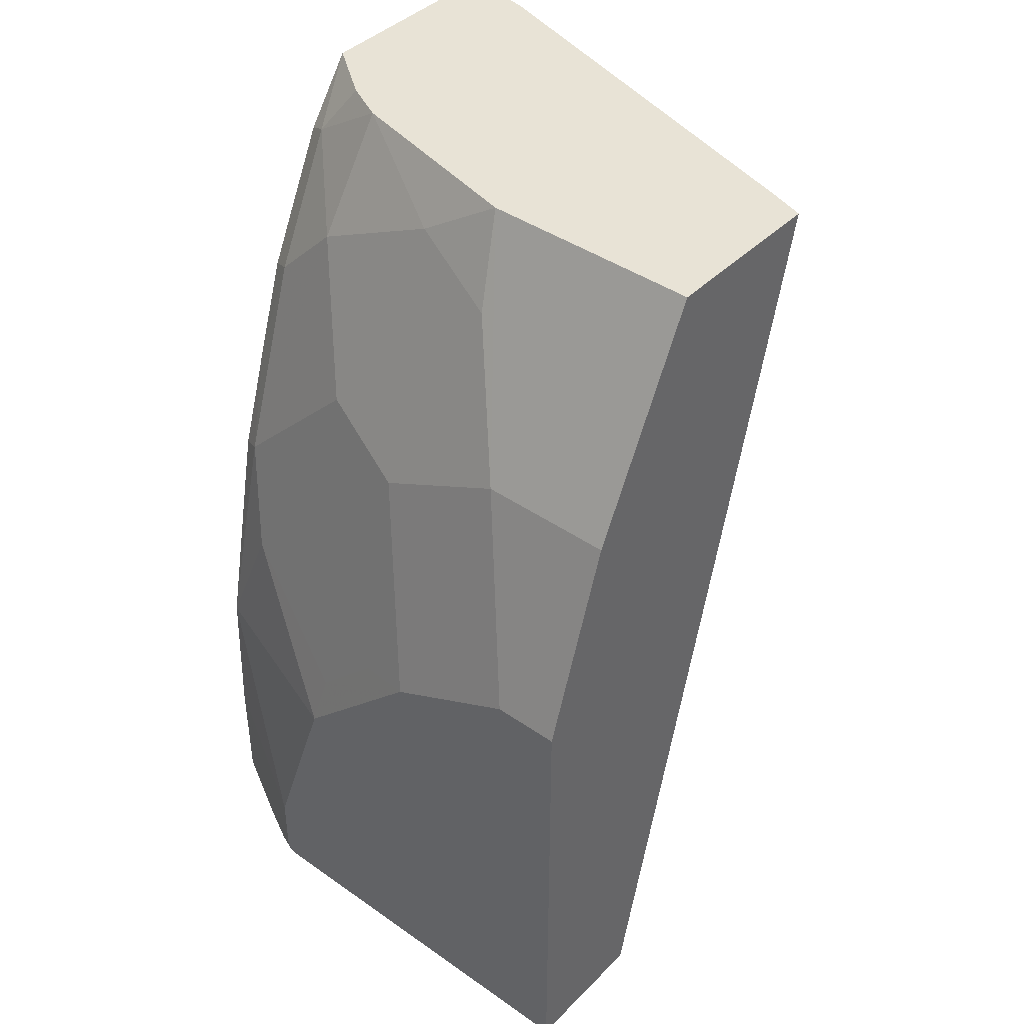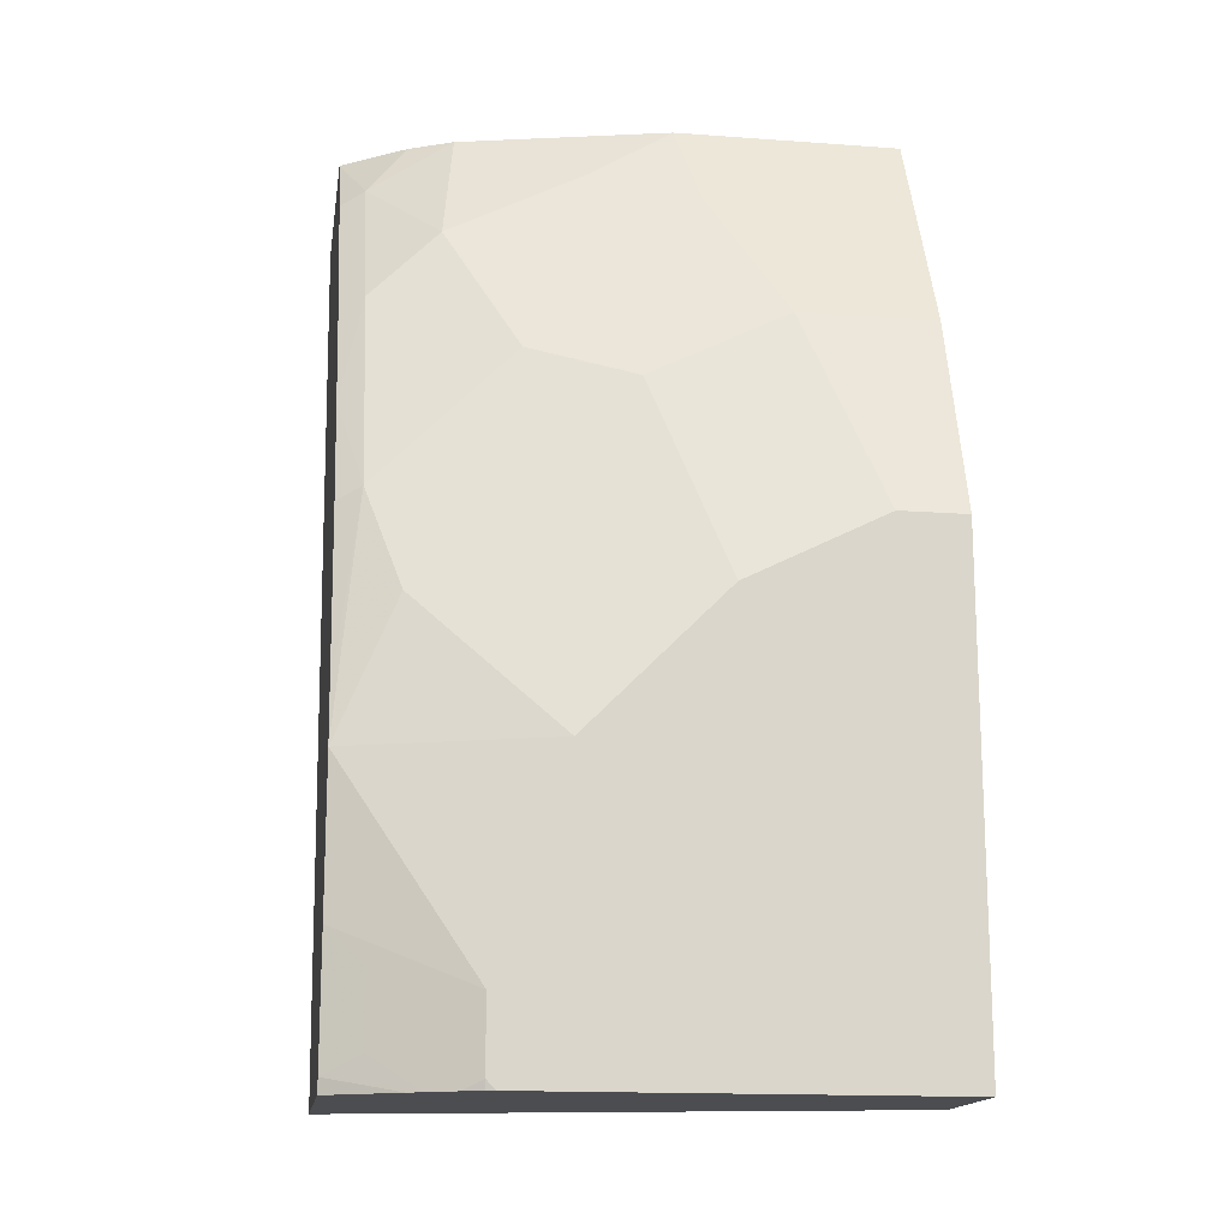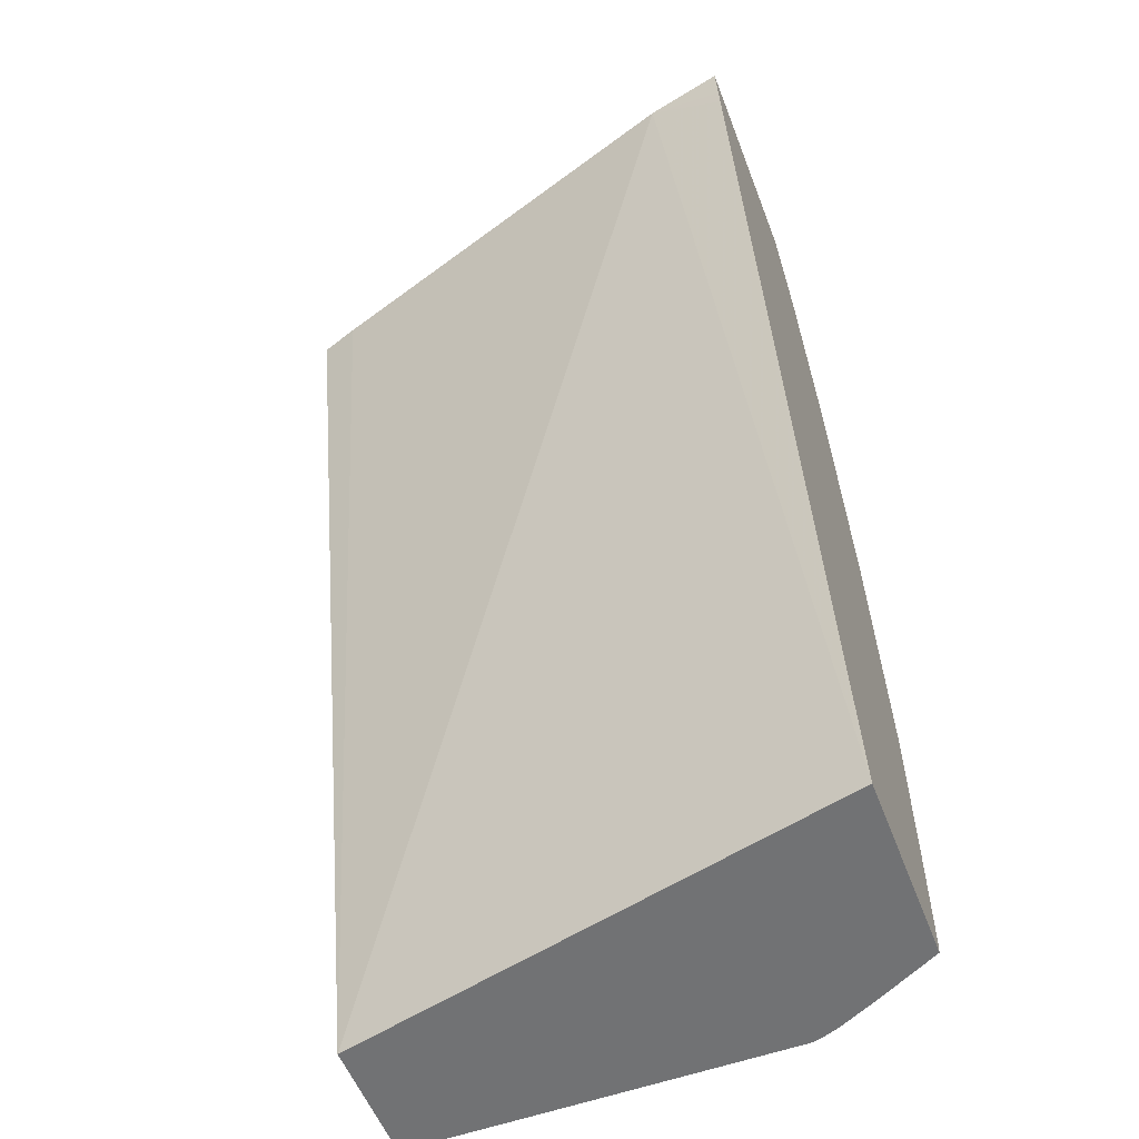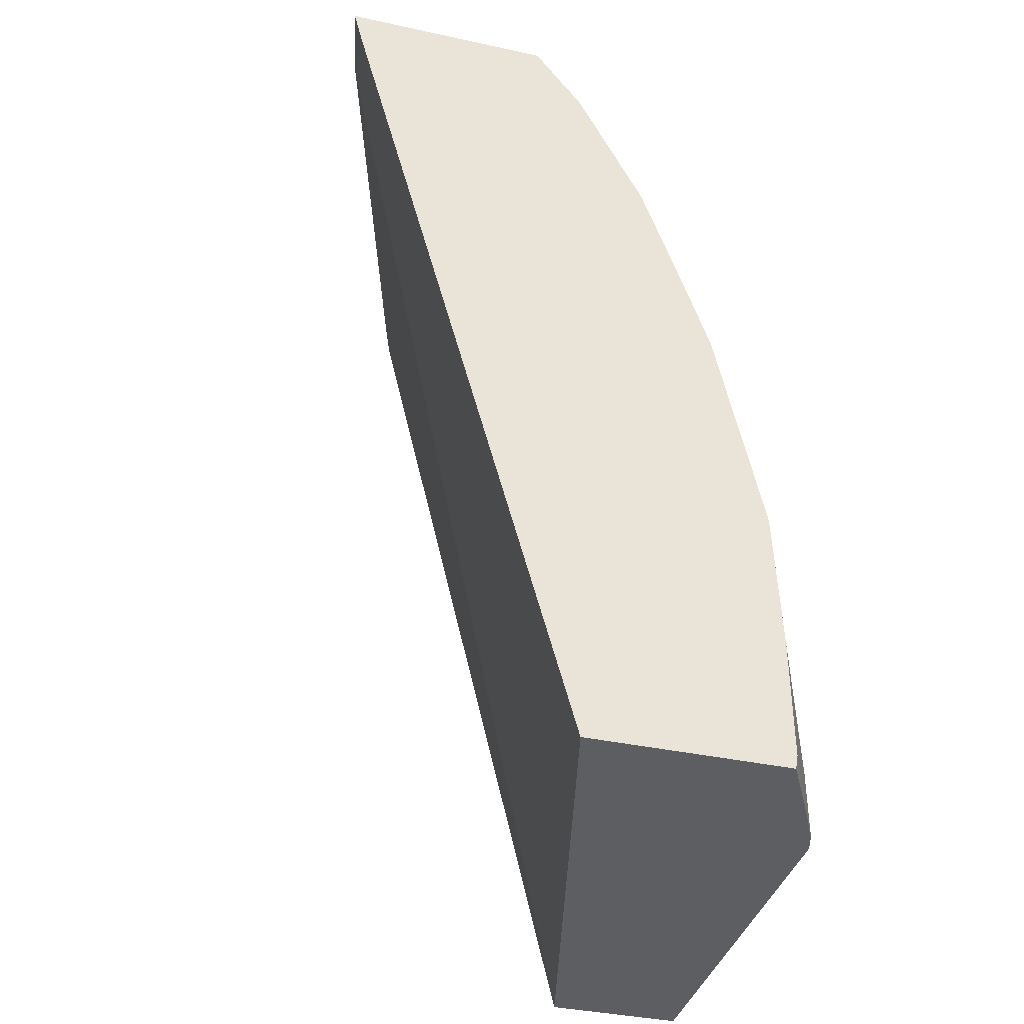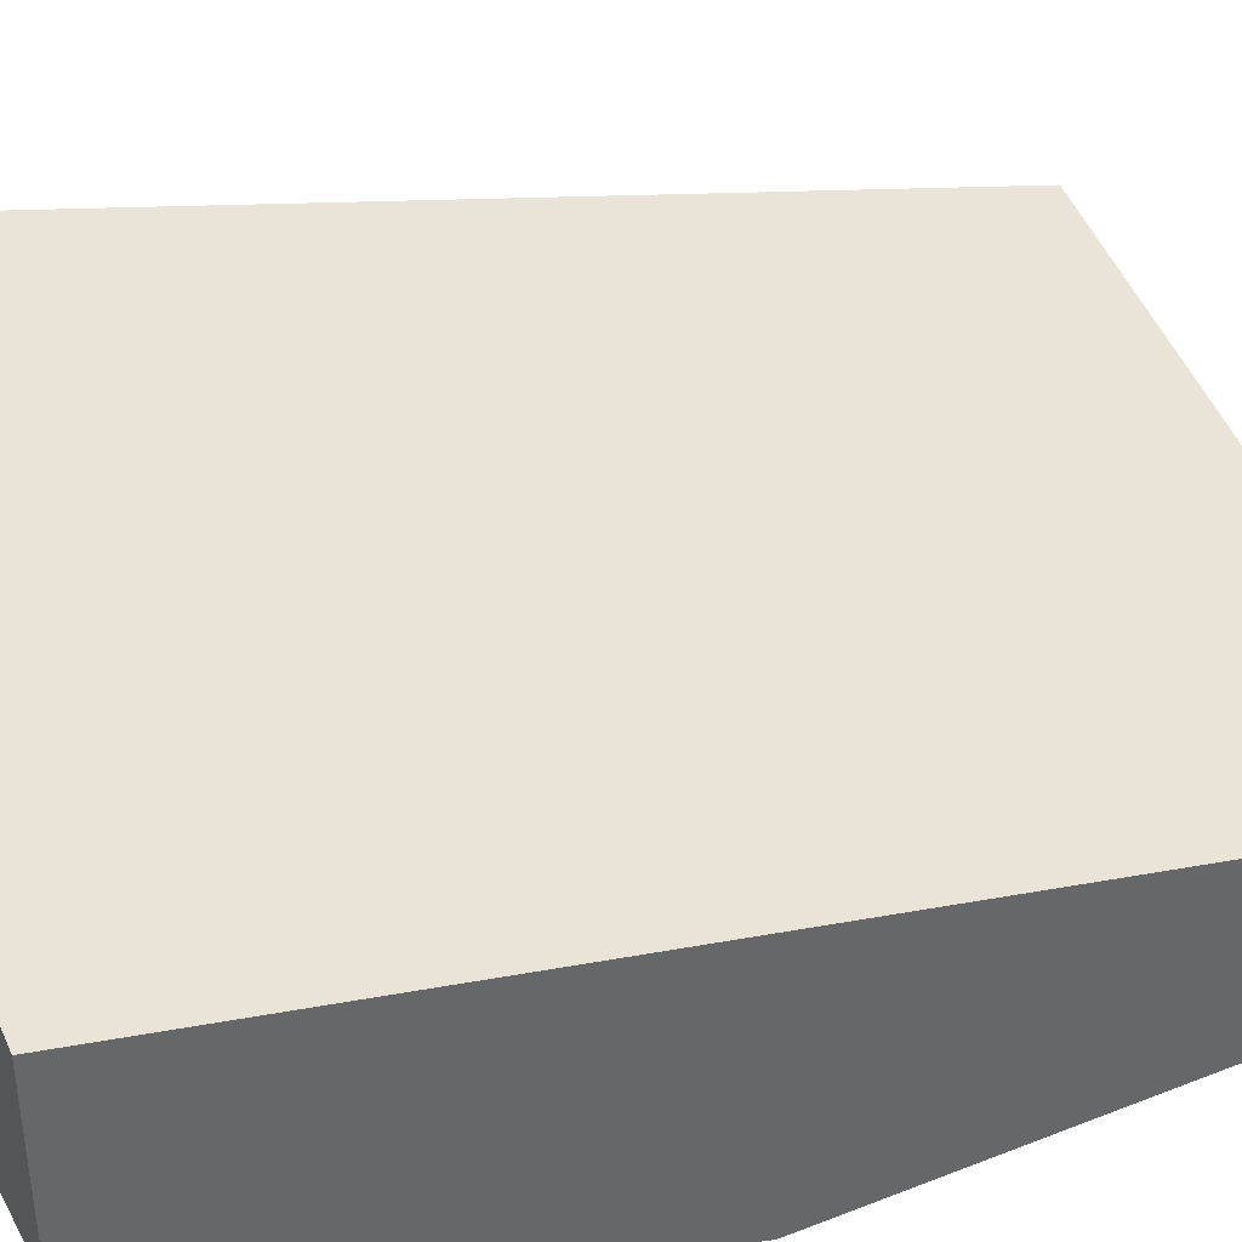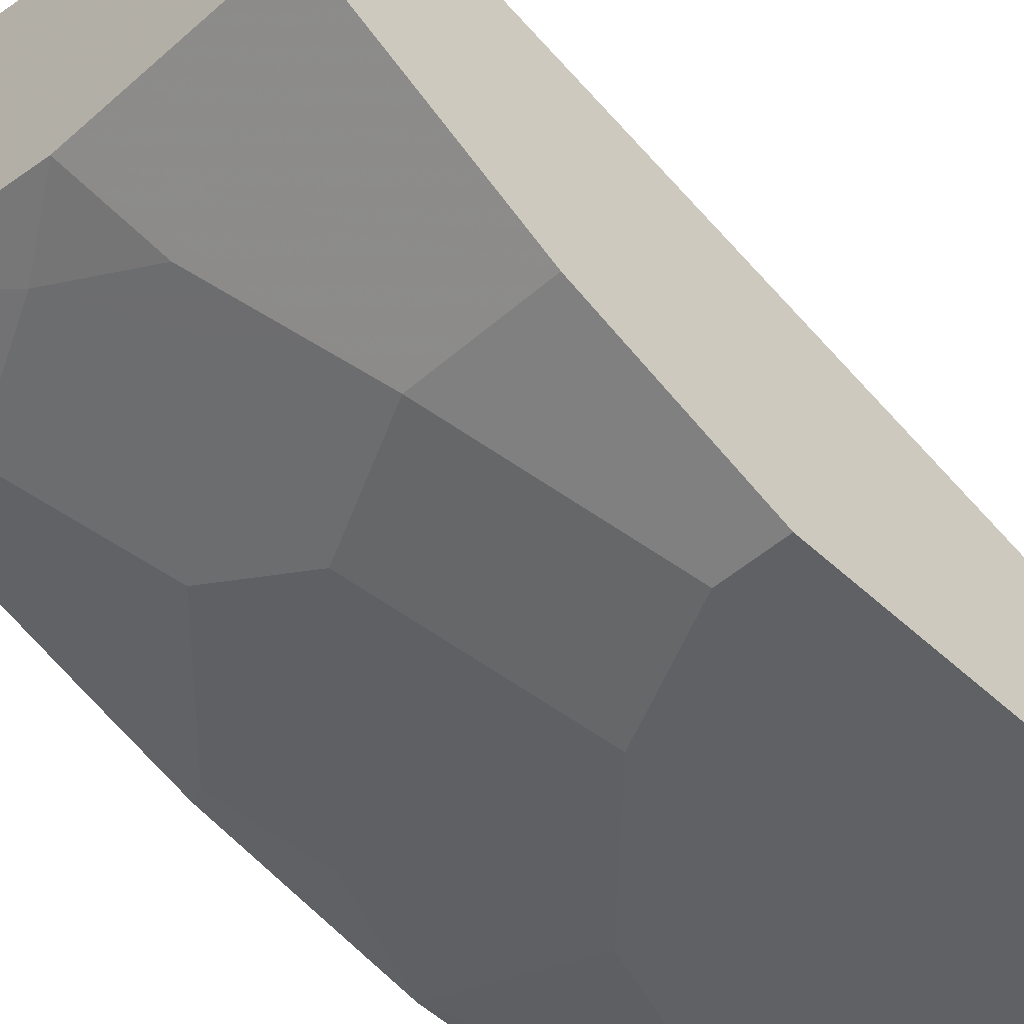
<metadata>
{"format":"obj","ext":"obj","renderer":"f3d","projection":"perspective","resolution":1024,"background":"white","views":[{"elev":41.6,"azim":-139.9,"up":"+Y"},{"elev":-15.7,"azim":171.3,"up":"+Y"},{"elev":-55.4,"azim":20.9,"up":"+Y"},{"elev":-38.4,"azim":74.7,"up":"+Y"},{"elev":40.4,"azim":-115.9,"up":"+Z"},{"elev":-49.1,"azim":-135.9,"up":"+Z"}]}
</metadata>
<code>
v 0.3041 0.4761 -0.6434
v 0.2681 0.4761 -0.6699
v 0.3041 0.4761 -0.5217
v 0.3041 0.4387 -0.6712
v 0.2906 0.4455 -0.678
v 0.2437 0.4761 -0.6821
v 0.26 0.4761 -0.5312
v 0.3041 0.4591 -0.526
v 0.3041 0.3613 -0.71
v 0.2906 0.368 -0.7168
v 0.2518 0.4068 -0.7168
v 0.1275 0.4761 -0.7112
v 0.1743 0.4455 -0.7168
v 0.3041 0.4506 -0.5281
v 0.02345 0.4761 -0.6046
v 0.001087 -0.04391 -0.7361
v 0.3041 -0.04391 -0.6616
v 0.3041 0.3041 -0.7294
v 0.2906 0.2518 -0.7555
v 0.2131 0.3293 -0.7555
v 0.155 0.3099 -0.7749
v 0.0775 0.3487 -0.7749
v 0.001087 0.4761 -0.7112
v 0.1162 0.4262 -0.7361
v 0.001087 0.4761 -0.6121
v 0.001087 -0.04391 -0.8136
v 0.3041 -0.04391 -0.7763
v 0.3041 0.245 -0.7487
v 0.3041 0.1453 -0.769
v 0.3041 0.1162 -0.7749
v 0.2712 0.1938 -0.7749
v 0.1485 0.1873 -0.8072
v 0.1162 0.1938 -0.8136
v 0.001087 0.3487 -0.7749
v 0.03876 0.2325 -0.8136
v 0.001087 0.2325 -0.8136
v 0.2273 -0.04391 -0.8136
v 0.266 -0.04391 -0.7968
v 0.3041 -0.03581 -0.7778
v 0.1937 0.1162 -0.8136
v 0.3041 0.03296 -0.7778
v 0.2324 2.556e-05 -0.8136
v 0.1872 0.1486 -0.8072
v 0.2324 -0.04391 -0.8125
v 0.2324 -0.03871 -0.8136
v 0.2583 -0.04391 -0.8007
v 0.2841 -0.02578 -0.7878
v 0.2841 0.01296 -0.7878
v 0.2583 -0.0129 -0.8007
v 0.2428 -0.04391 -0.8085
f 26 35 33
f 26 36 35
f 22 36 34
f 22 35 36
f 22 33 35
f 21 33 22
f 21 32 33
f 21 31 32
f 20 31 21
f 16 38 27
f 19 30 31
f 19 29 30
f 19 28 29
f 18 28 19
f 16 36 26
f 16 34 36
f 16 23 34
f 16 25 23
f 16 27 17
f 26 33 40
f 19 31 20
f 26 40 42
f 38 46 39
f 26 45 37
f 16 50 46
f 46 48 47
f 46 49 48
f 46 50 49
f 44 45 50
f 42 50 45
f 42 49 50
f 42 48 49
f 41 48 42
f 39 48 41
f 39 47 48
f 39 46 47
f 37 45 44
f 33 43 40
f 32 43 33
f 31 43 32
f 31 40 43
f 30 42 40
f 30 41 42
f 30 40 31
f 27 38 39
f 26 42 45
f 16 44 50
f 16 46 38
f 16 26 37
f 1 5 2
f 1 4 5
f 1 9 4
f 1 18 9
f 1 28 18
f 1 29 28
f 1 30 29
f 1 41 30
f 1 39 41
f 1 17 27
f 1 14 17
f 1 8 14
f 1 3 8
f 1 7 3
f 1 15 7
f 1 25 15
f 1 23 25
f 1 12 23
f 1 6 12
f 1 2 6
f 16 37 44
f 2 5 6
f 3 7 8
f 1 27 39
f 5 9 10
f 15 25 16
f 4 9 5
f 13 22 24
f 12 34 23
f 12 22 34
f 12 24 22
f 12 13 24
f 11 21 22
f 11 20 21
f 11 19 20
f 10 19 11
f 11 22 13
f 10 18 19
f 5 10 11
f 6 11 13
f 6 13 12
f 7 14 8
f 5 11 6
f 7 16 17
f 7 17 14
f 9 18 10
f 7 15 16

</code>
